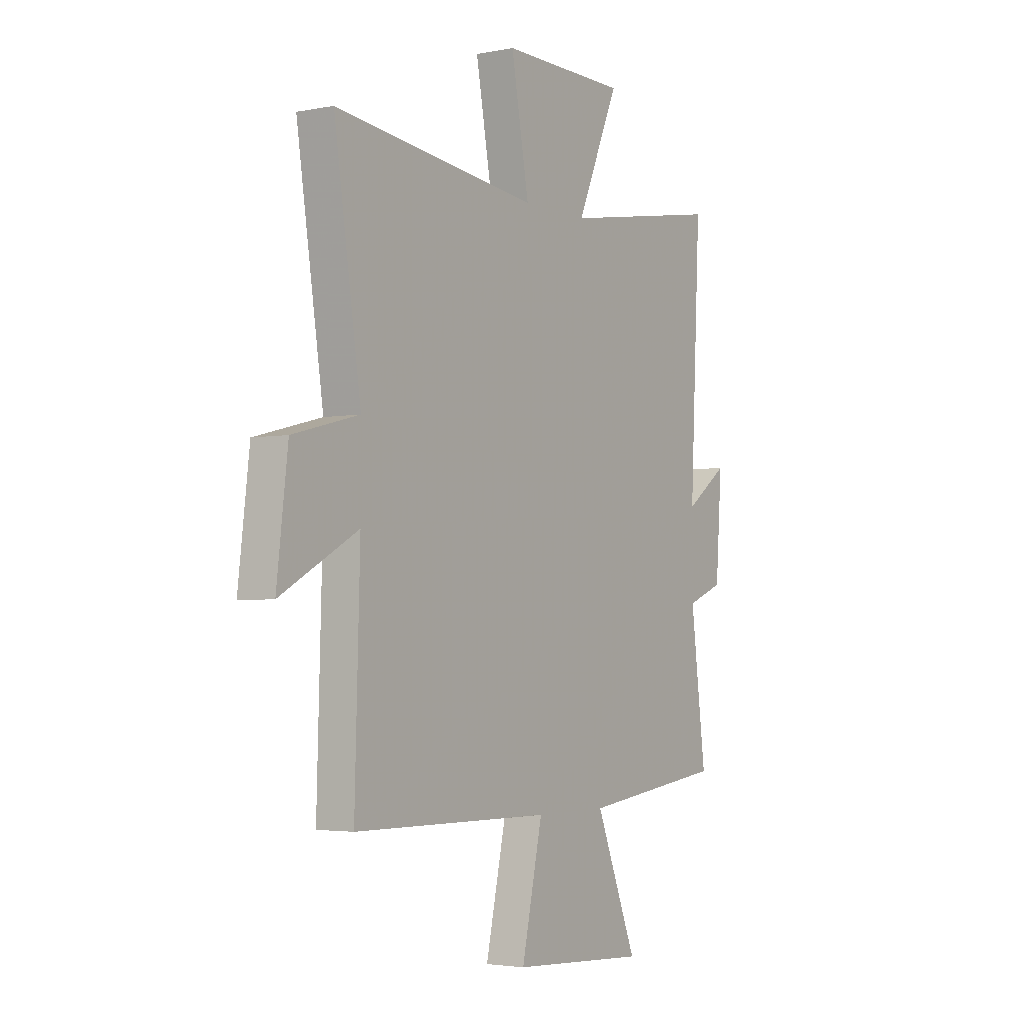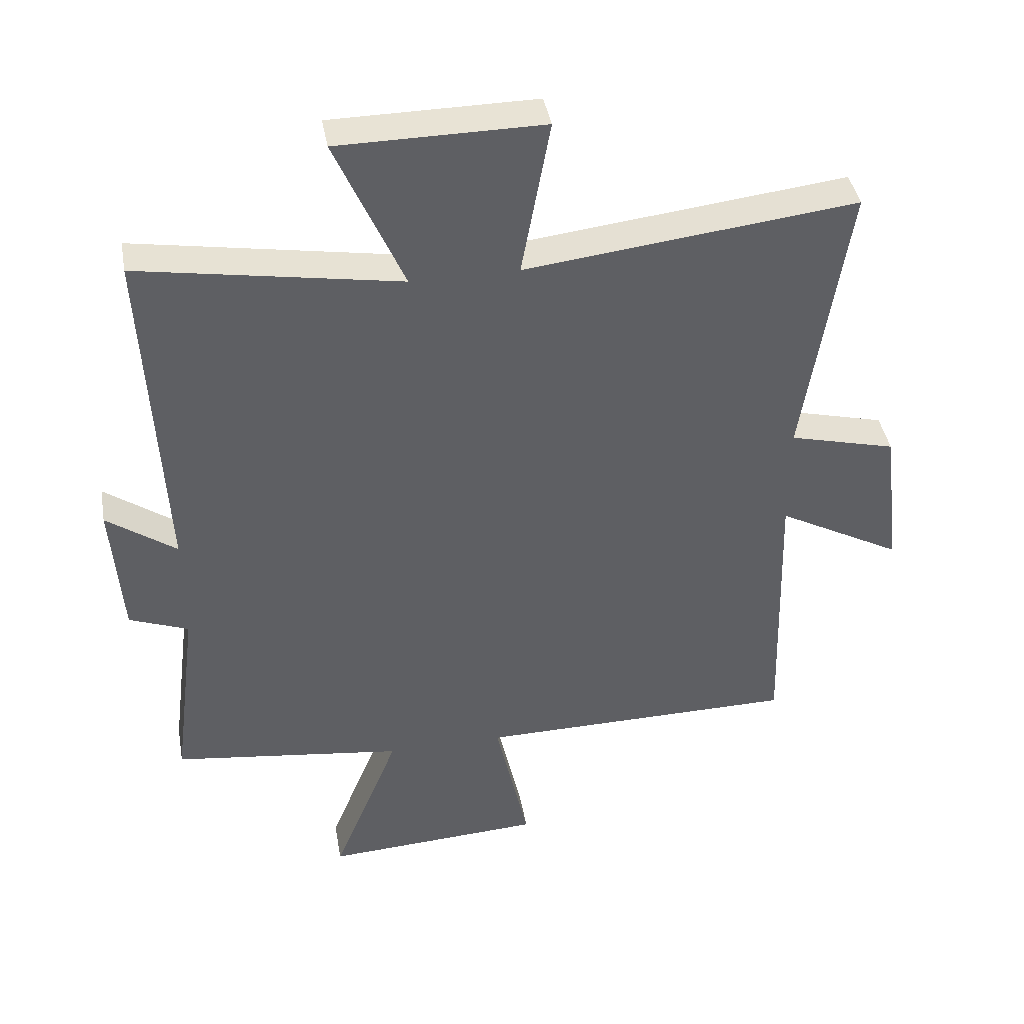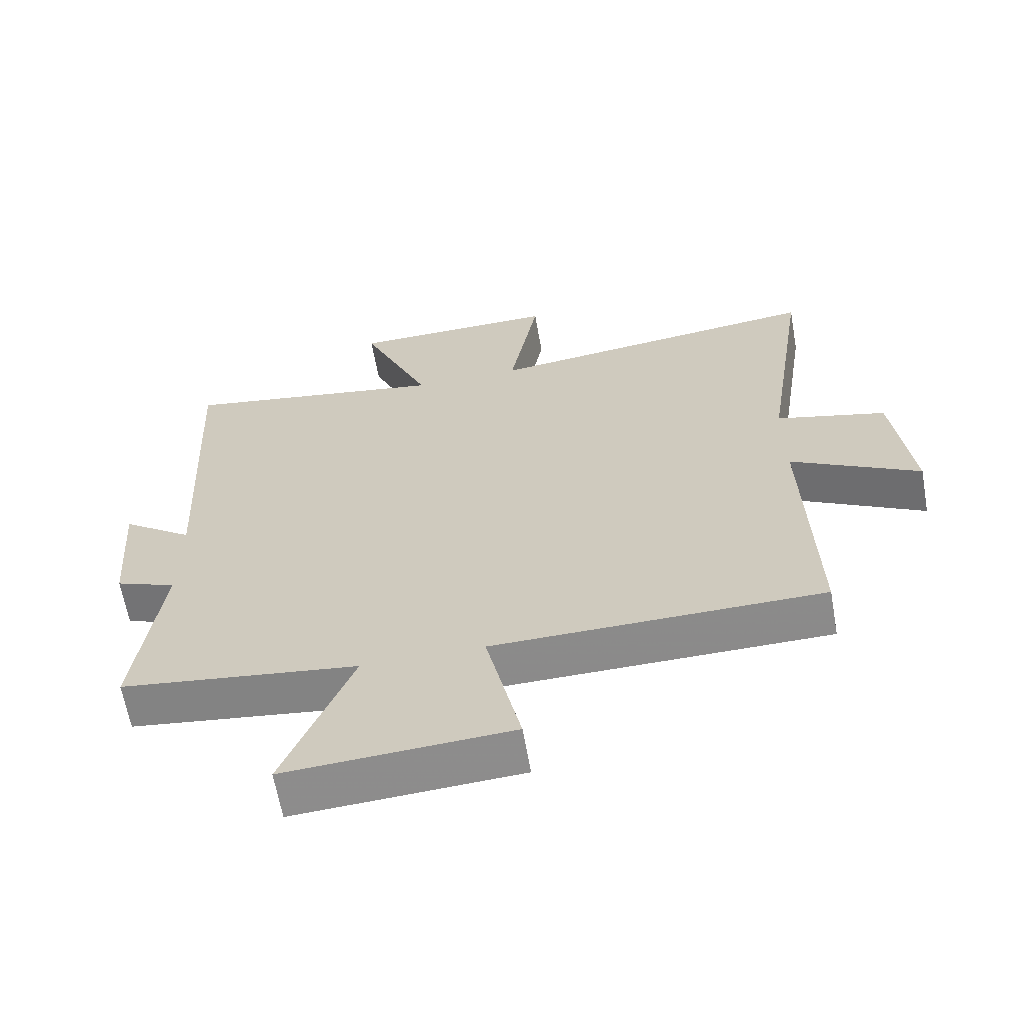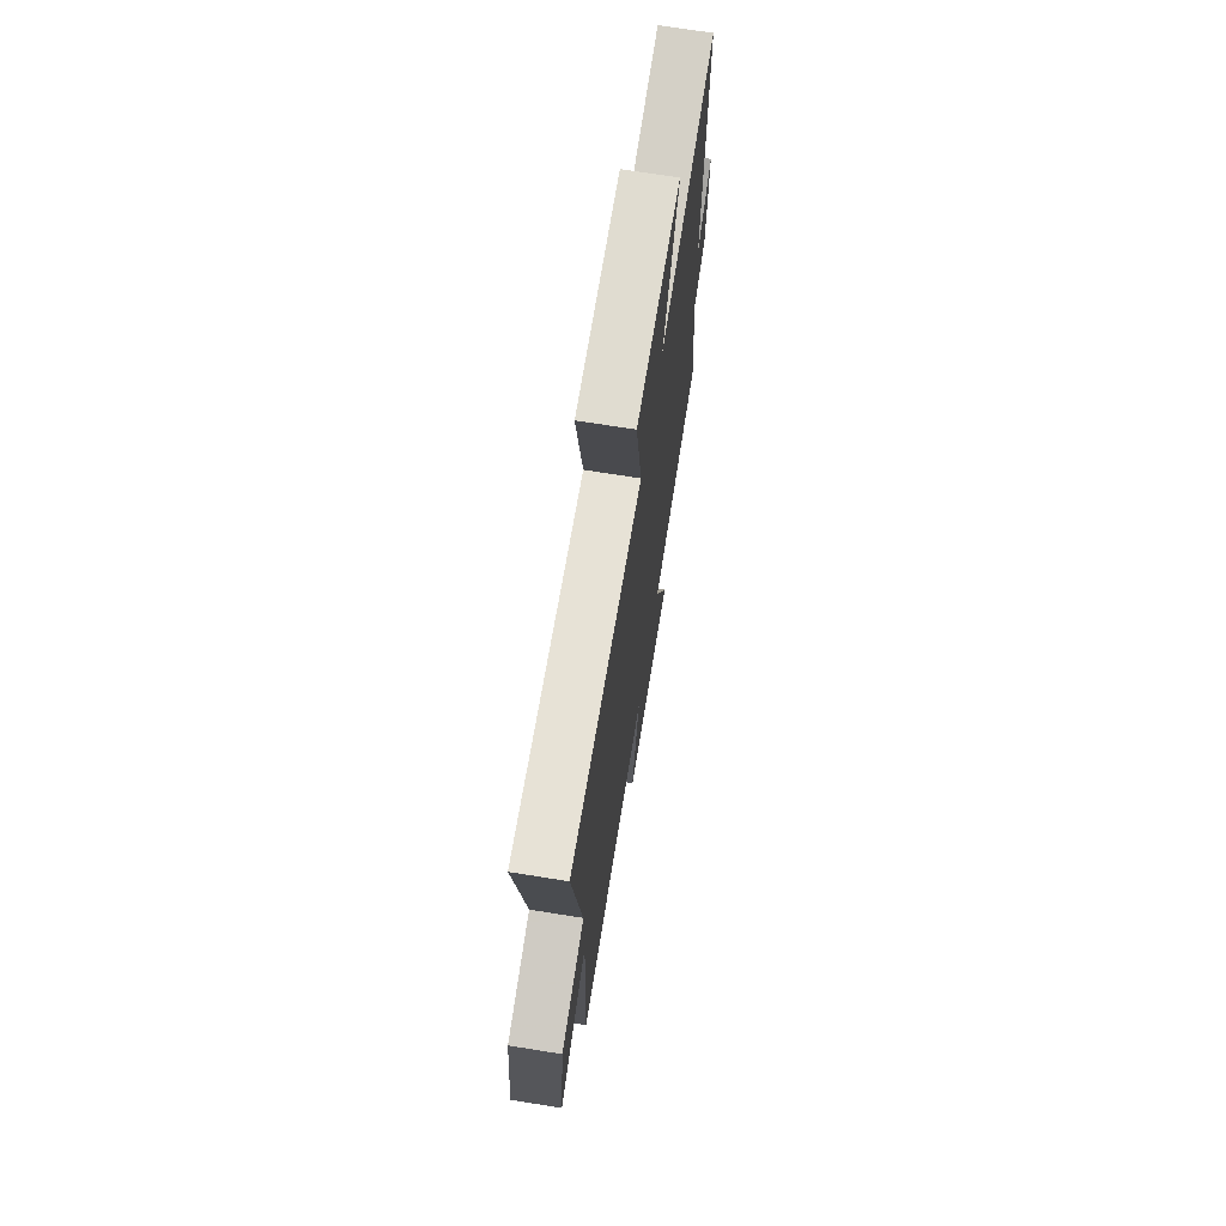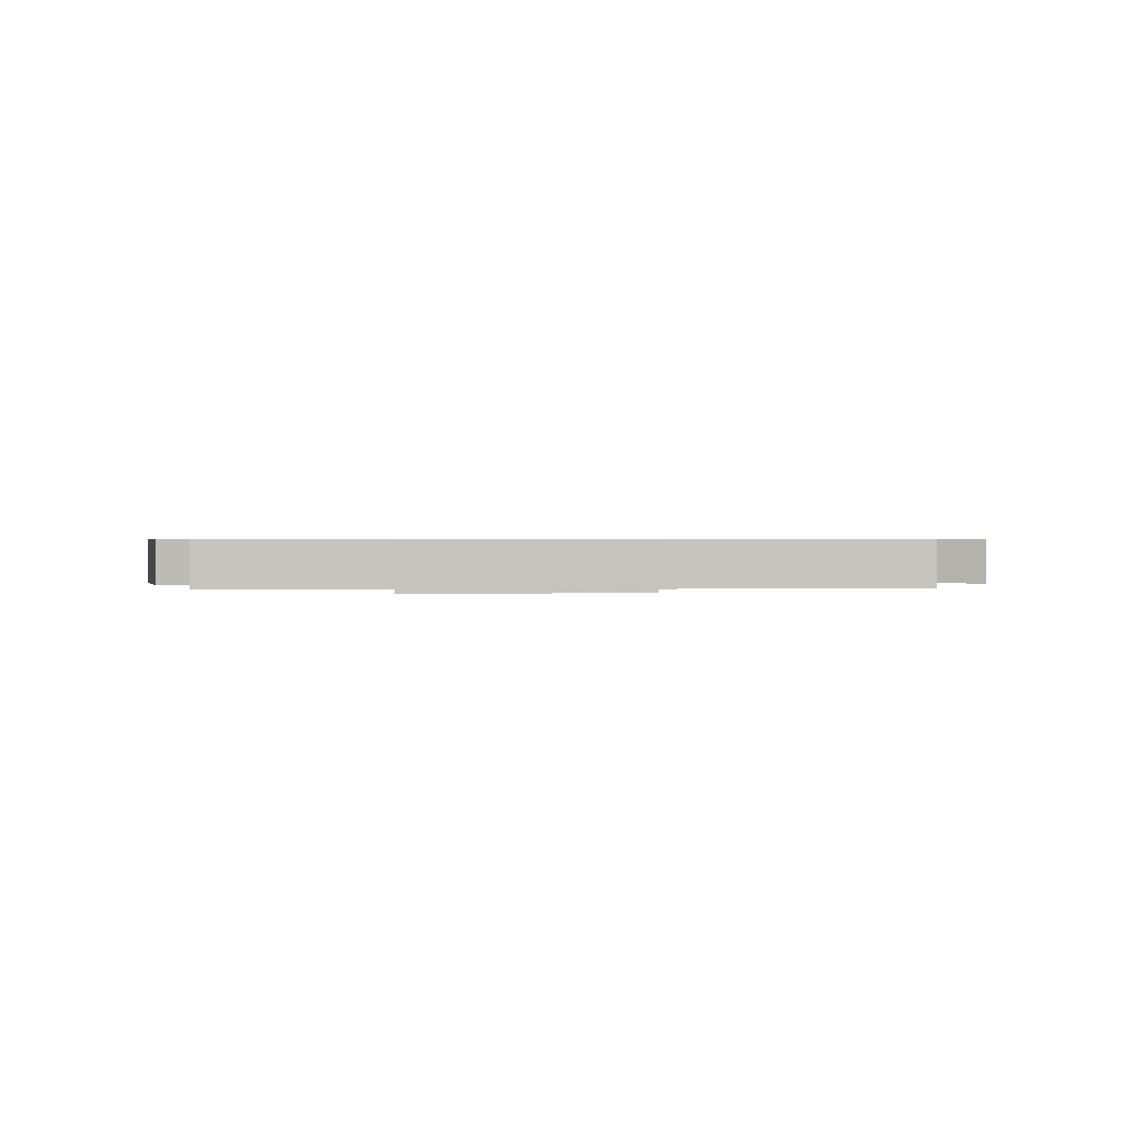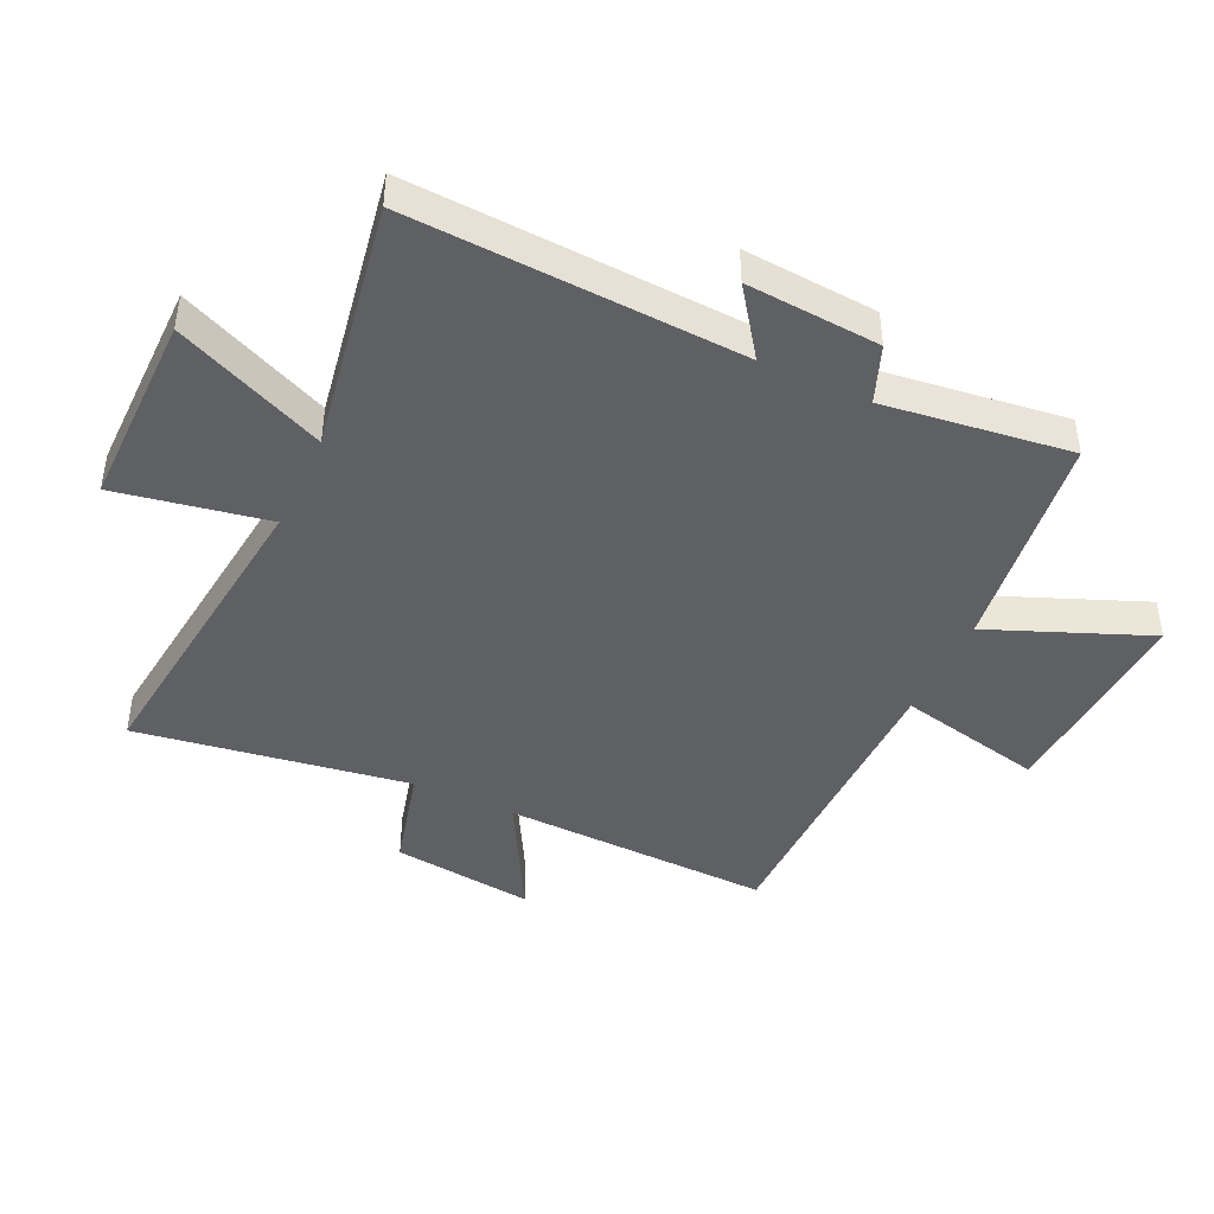
<metadata>
{"format":"obj","ext":"obj","renderer":"f3d","projection":"perspective","resolution":1024,"background":"white","views":[{"elev":-3.3,"azim":-56.6,"up":"+Z"},{"elev":41.2,"azim":170.0,"up":"+Z"},{"elev":-63.5,"azim":-170.0,"up":"+Z"},{"elev":70.1,"azim":-80.9,"up":"+Z"},{"elev":0.5,"azim":171.7,"up":"+Y"},{"elev":-44.0,"azim":65.0,"up":"+Y"}]}
</metadata>
<code>
v 0.527 0.07 0.57
v 0.5 0.07 0.028
v 0.609 0.07 0.106
v 0.593 0.07 -0.112
v 0.5 0.07 -0.148
v 0.539 0.07 -0.453
v 0.175 0.07 -0.5
v 0.28 0.07 -0.76
v -0.064 0.07 -0.74
v -0.011 0.07 -0.5
v -0.513 0.07 -0.495
v -0.5 0.07 -0.054
v -0.696 0.07 -0.161
v -0.668 0.07 0.071
v -0.5 0.07 0.114
v -0.568 0.07 0.56
v -0.05 0.07 0.5
v -0.095 0.07 0.747
v 0.225 0.07 0.745
v 0.118 0.07 0.5
v 0.527 0 0.57
v 0.5 0 0.028
v 0.609 0 0.106
v 0.593 0 -0.112
v 0.5 0 -0.148
v 0.539 0 -0.453
v 0.175 0 -0.5
v 0.28 0 -0.76
v -0.064 0 -0.74
v -0.011 0 -0.5
v -0.513 0 -0.495
v -0.5 0 -0.054
v -0.696 0 -0.161
v -0.668 0 0.071
v -0.5 0 0.114
v -0.568 0 0.56
v -0.05 0 0.5
v -0.095 0 0.747
v 0.225 0 0.745
v 0.118 0 0.5
f 17 18 19 20
f 15 16 17
f 15 17 20
f 12 13 14 15
f 20 1 2
f 15 20 2
f 12 15 2
f 10 11 12 2
f 7 8 9 10
f 5 6 7 10
f 2 3 4 5
f 2 5 10
f 40 39 38 37
f 37 36 35
f 40 37 35
f 35 34 33 32
f 22 21 40
f 22 40 35
f 22 35 32
f 22 32 31 30
f 30 29 28 27
f 30 27 26 25
f 25 24 23 22
f 30 25 22
f 1 21 22 2
f 2 22 23 3
f 3 23 24 4
f 4 24 25 5
f 5 25 26 6
f 6 26 27 7
f 7 27 28 8
f 8 28 29 9
f 9 29 30 10
f 10 30 31 11
f 11 31 32 12
f 12 32 33 13
f 13 33 34 14
f 14 34 35 15
f 15 35 36 16
f 16 36 37 17
f 17 37 38 18
f 18 38 39 19
f 19 39 40 20
f 20 40 21 1

</code>
